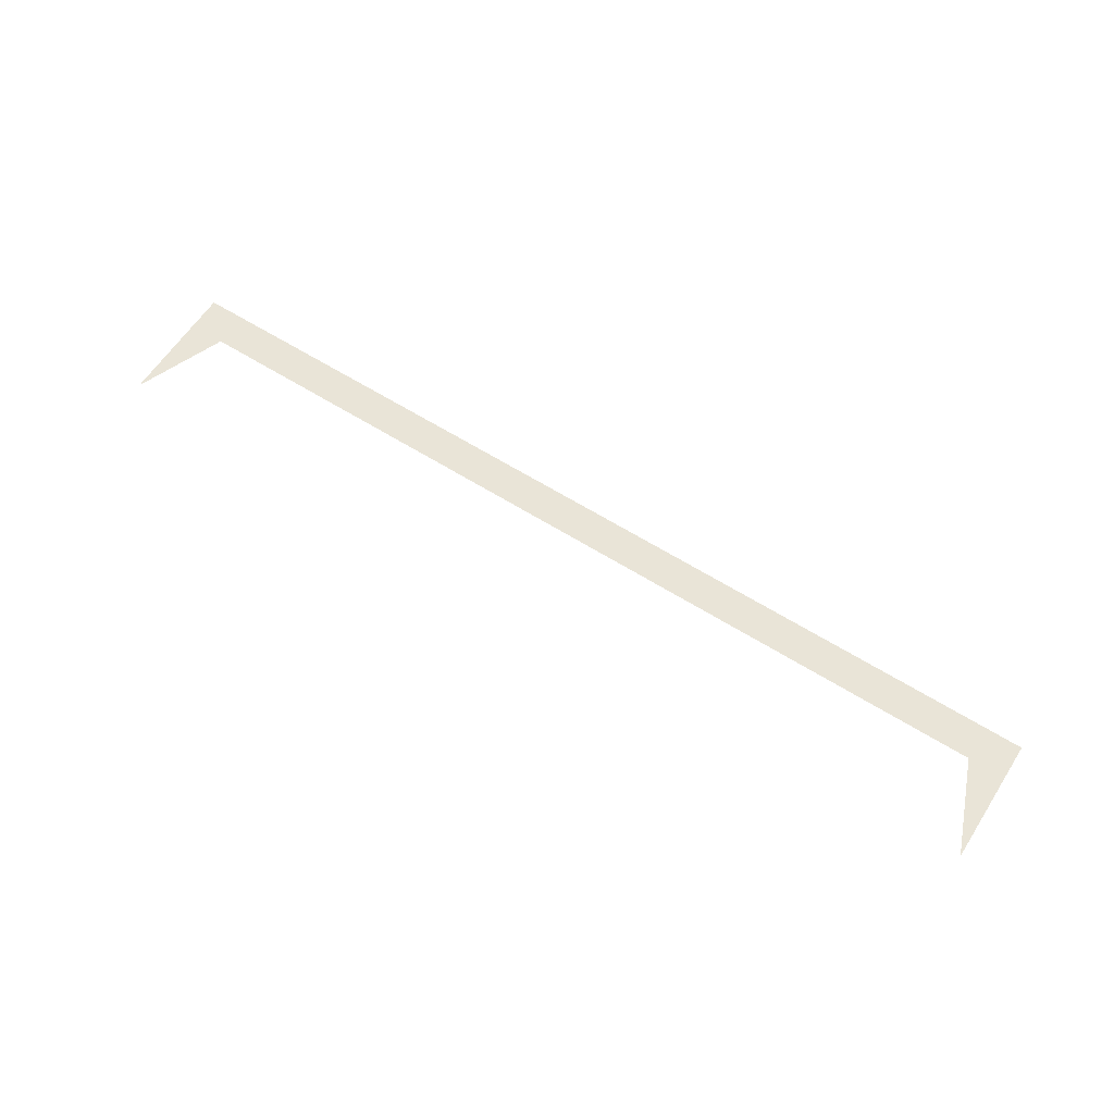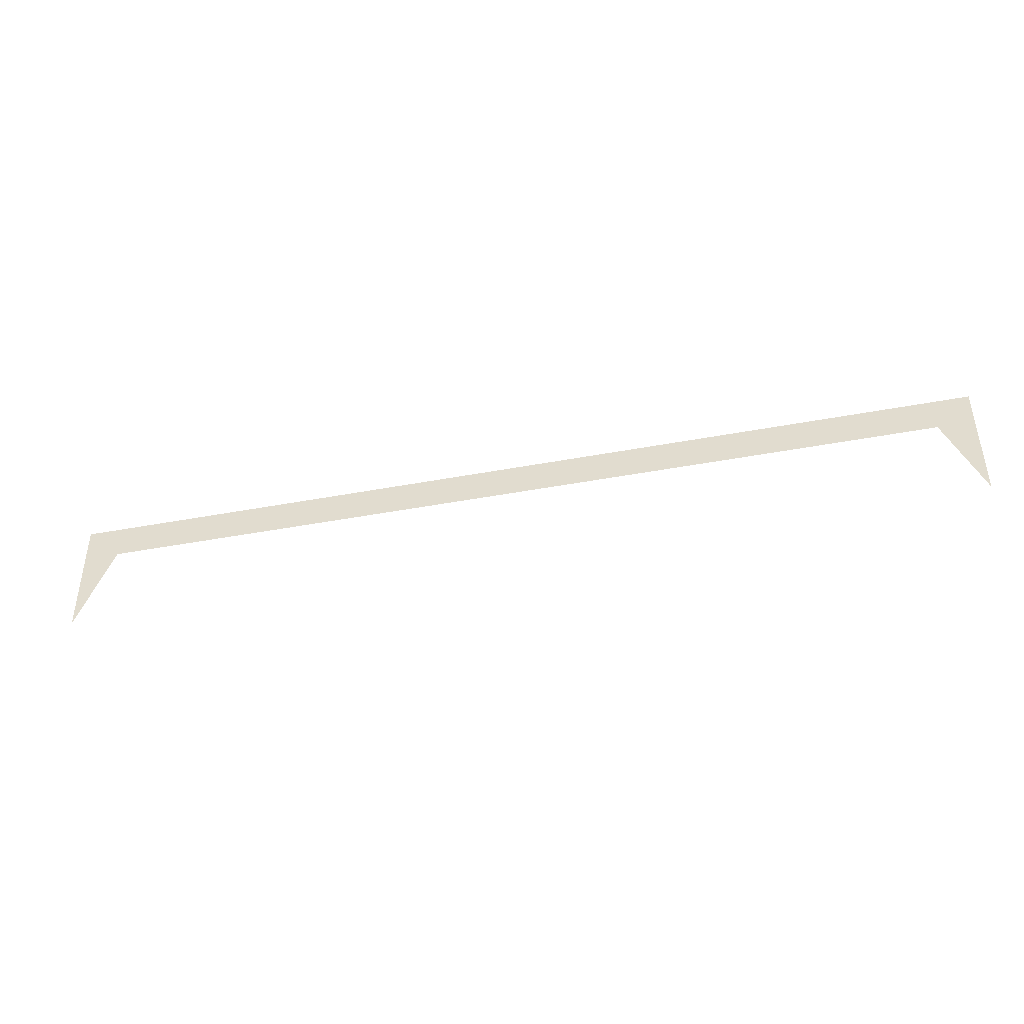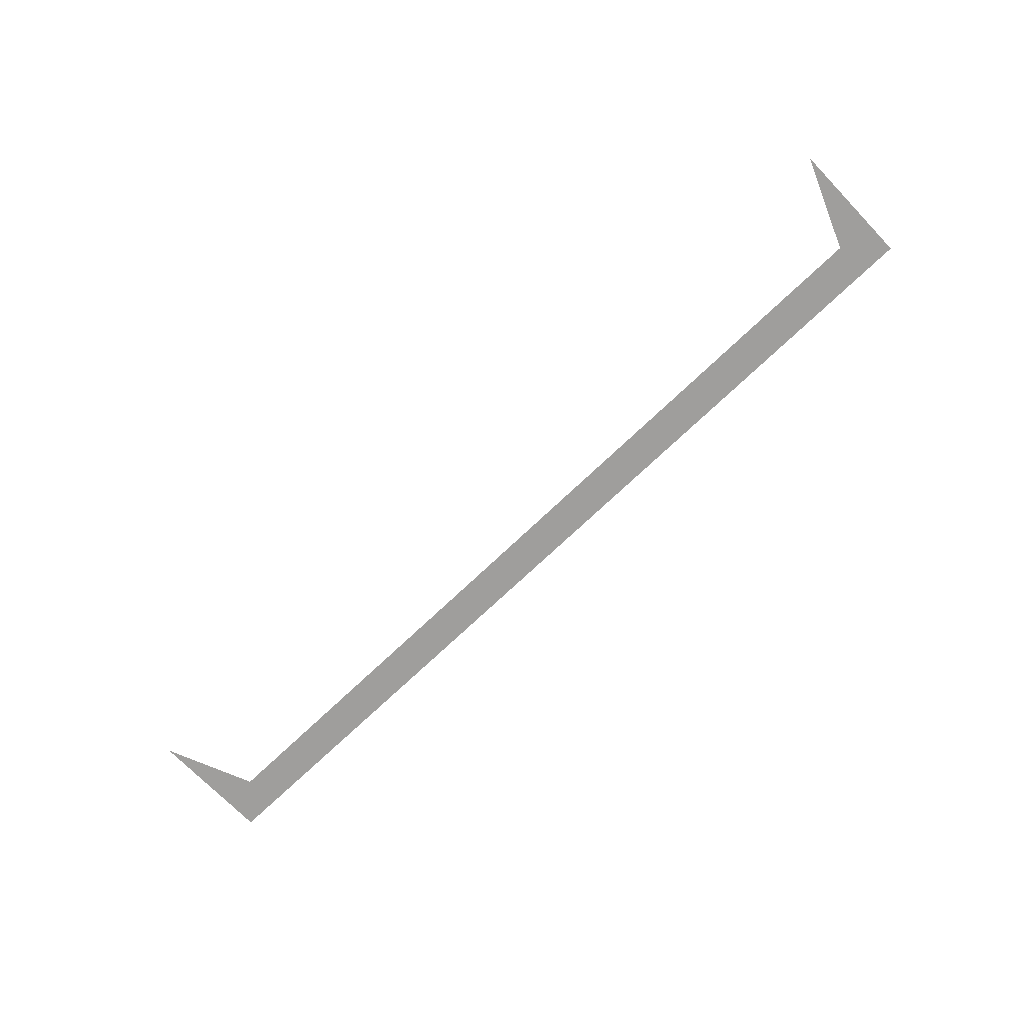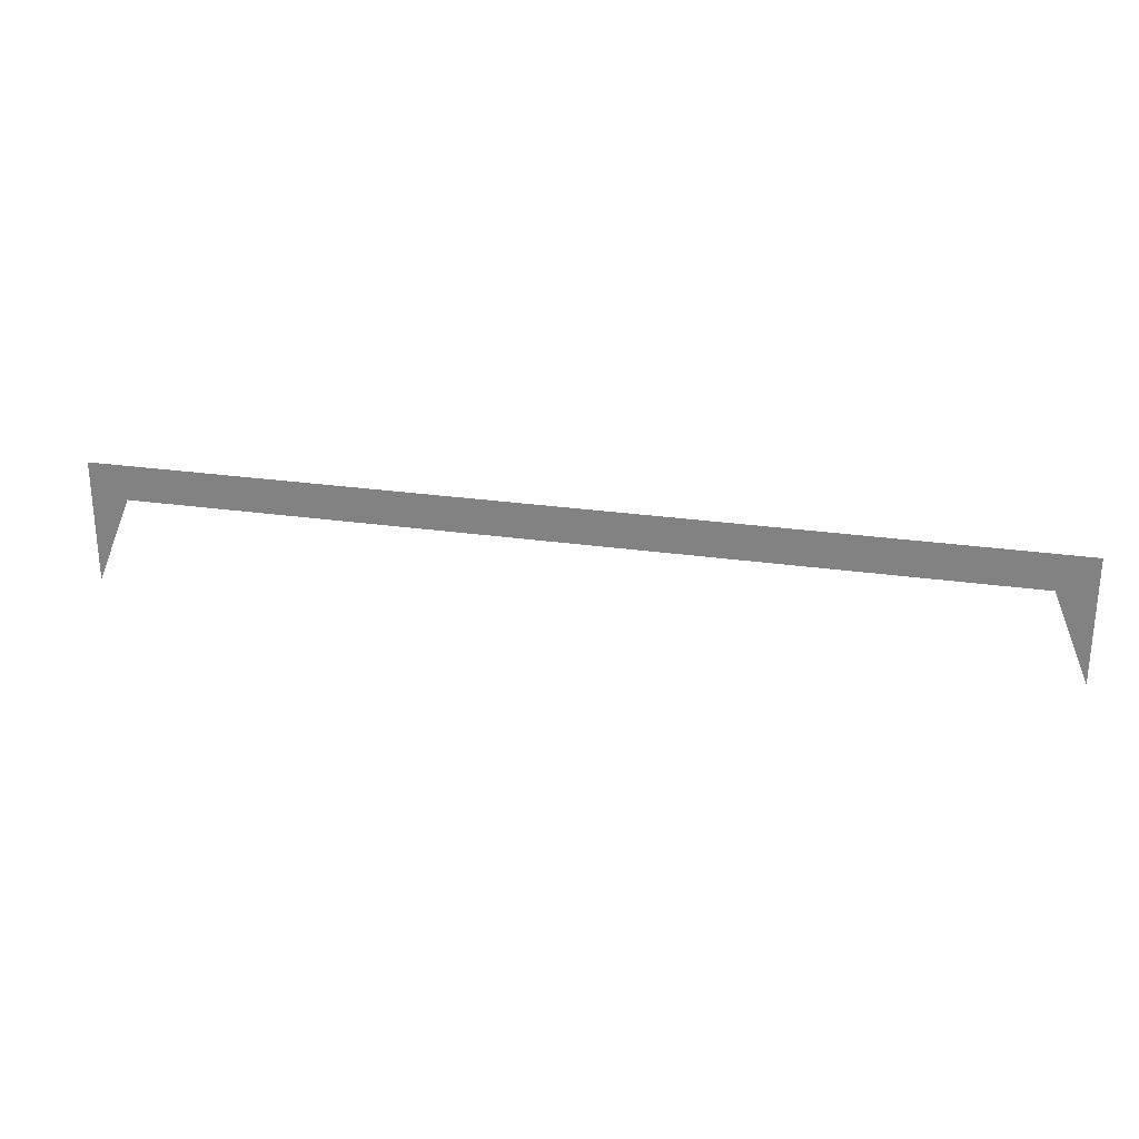
<metadata>
{"format":"obj","ext":"obj","renderer":"f3d","projection":"perspective","resolution":1024,"background":"white","views":[{"elev":61.1,"azim":-147.3,"up":"+Y"},{"elev":-42.8,"azim":-167.3,"up":"+Z"},{"elev":-71.1,"azim":-136.1,"up":"+Y"},{"elev":26.6,"azim":-167.3,"up":"+Z"}]}
</metadata>
<code>
o mesh25/mesh25-geometry#mesh25-geometry
v -0.05384 0.7358 0.4796
v -0.05496 0.7358 0.4807
v -0.05496 0.7358 0.4768
v -0.02728 0.7358 0.4796
v -0.02615 0.7358 0.4807
v -0.02615 0.7358 0.4768
f 1 2 3
f 3 2 1
f 4 2 1
f 1 2 4
f 5 2 4
f 4 2 5
f 5 4 6
f 6 4 5

</code>
